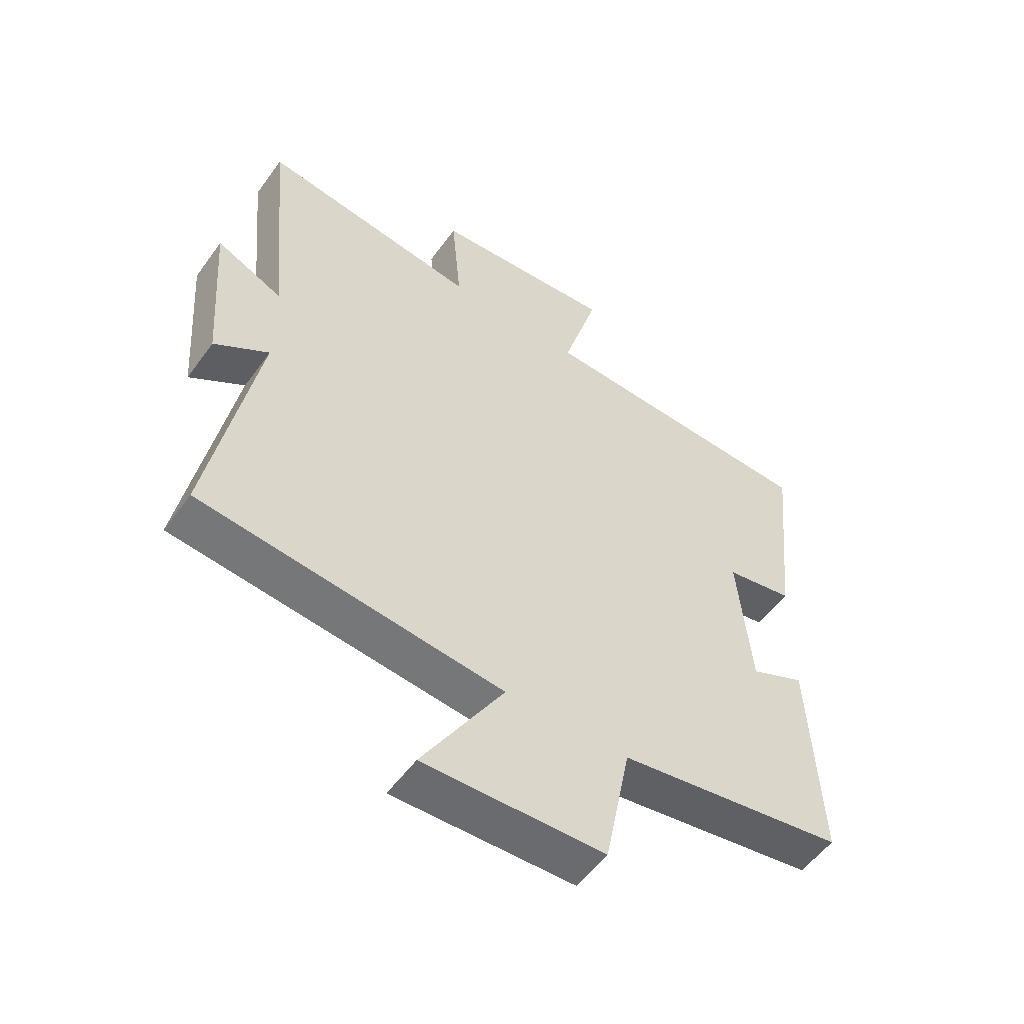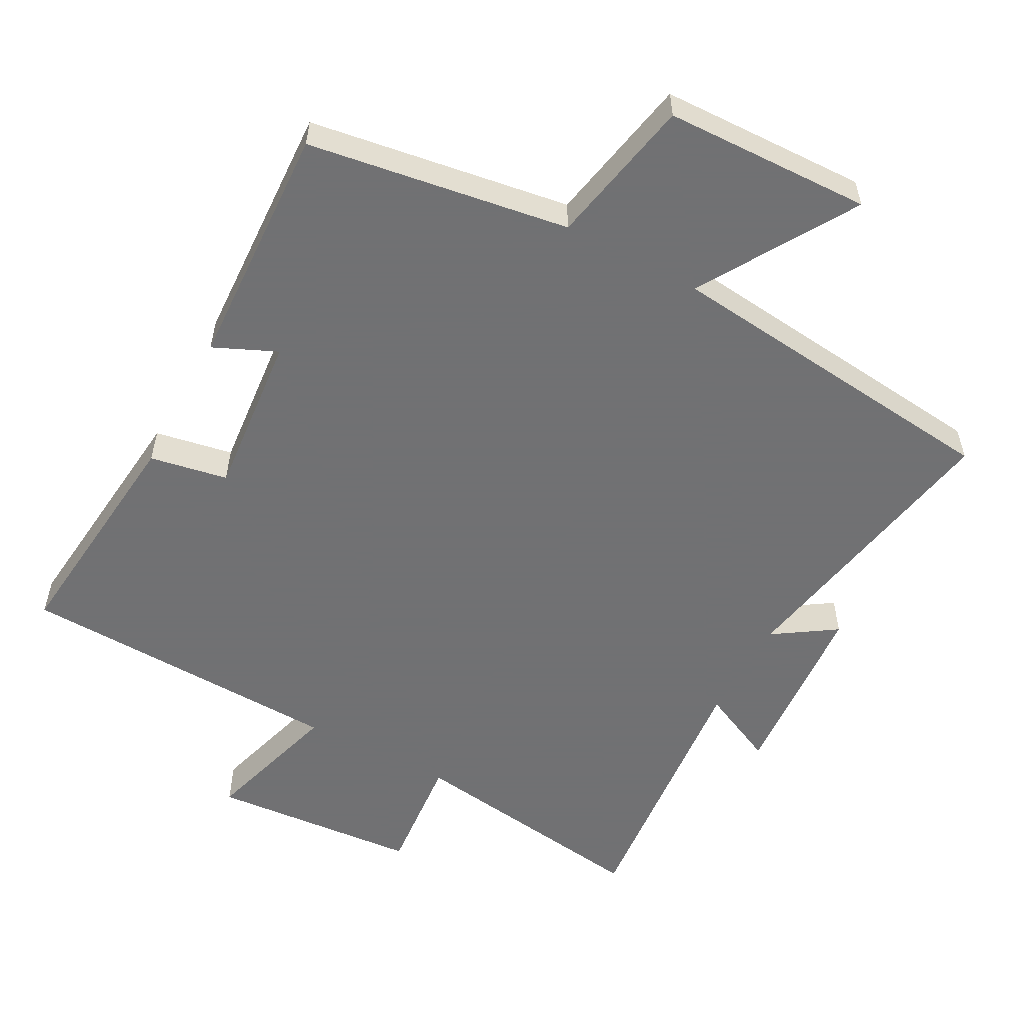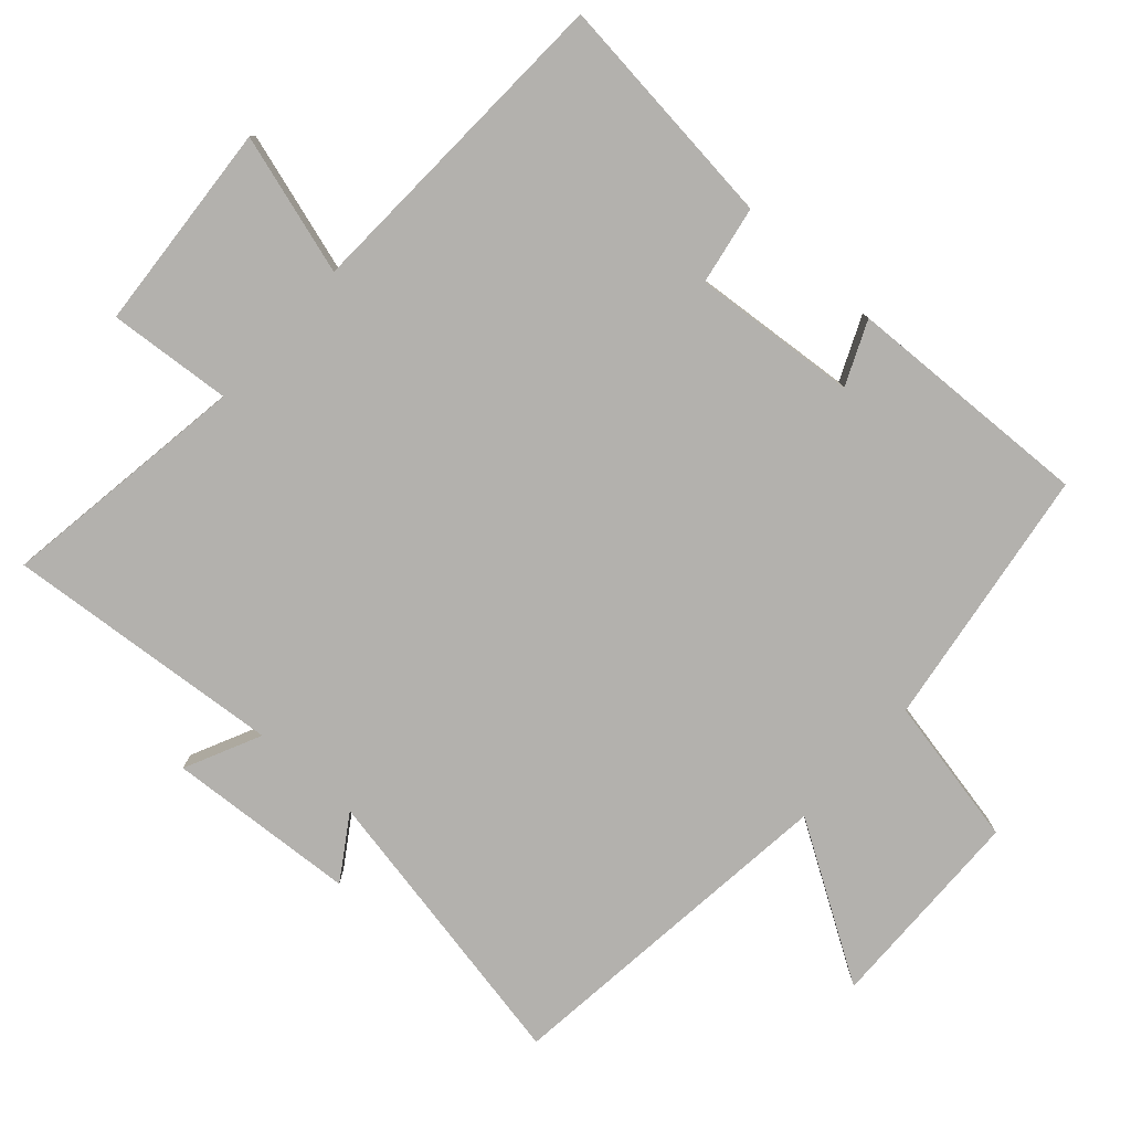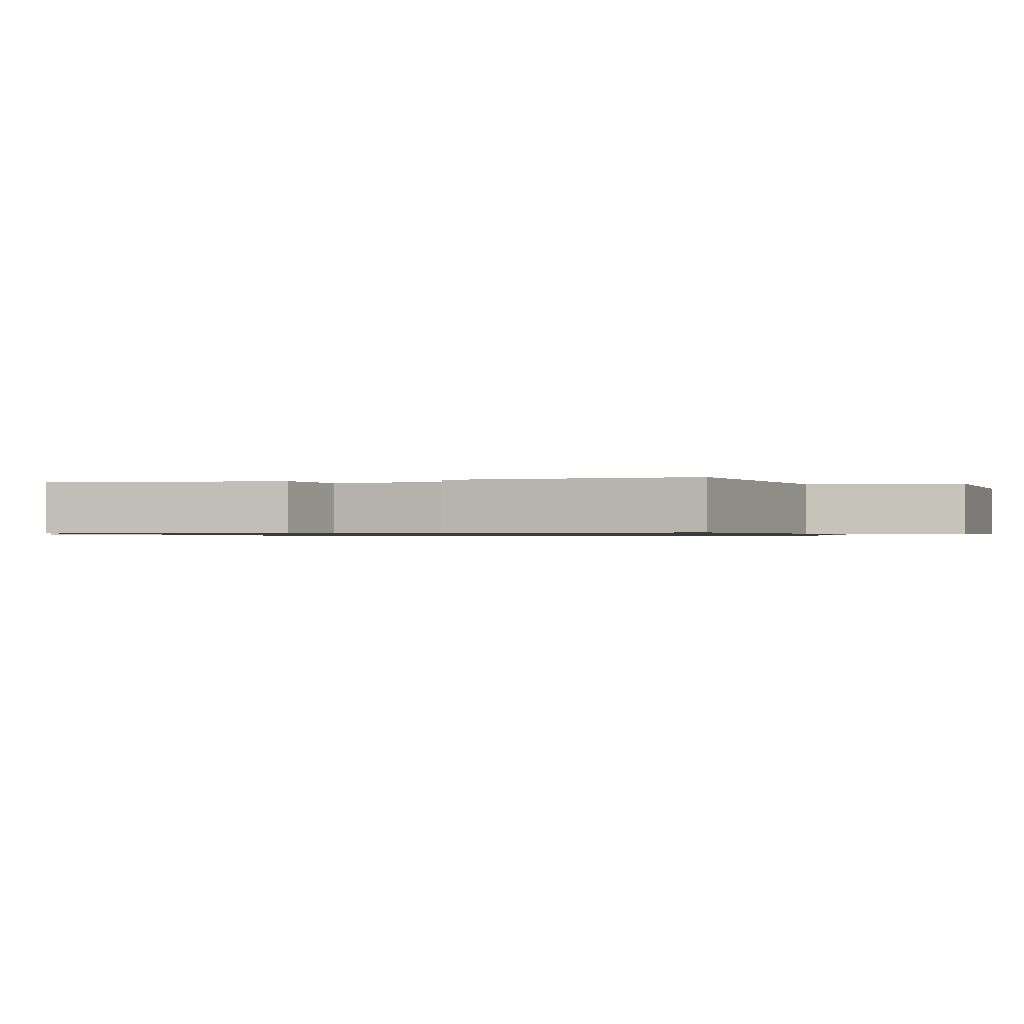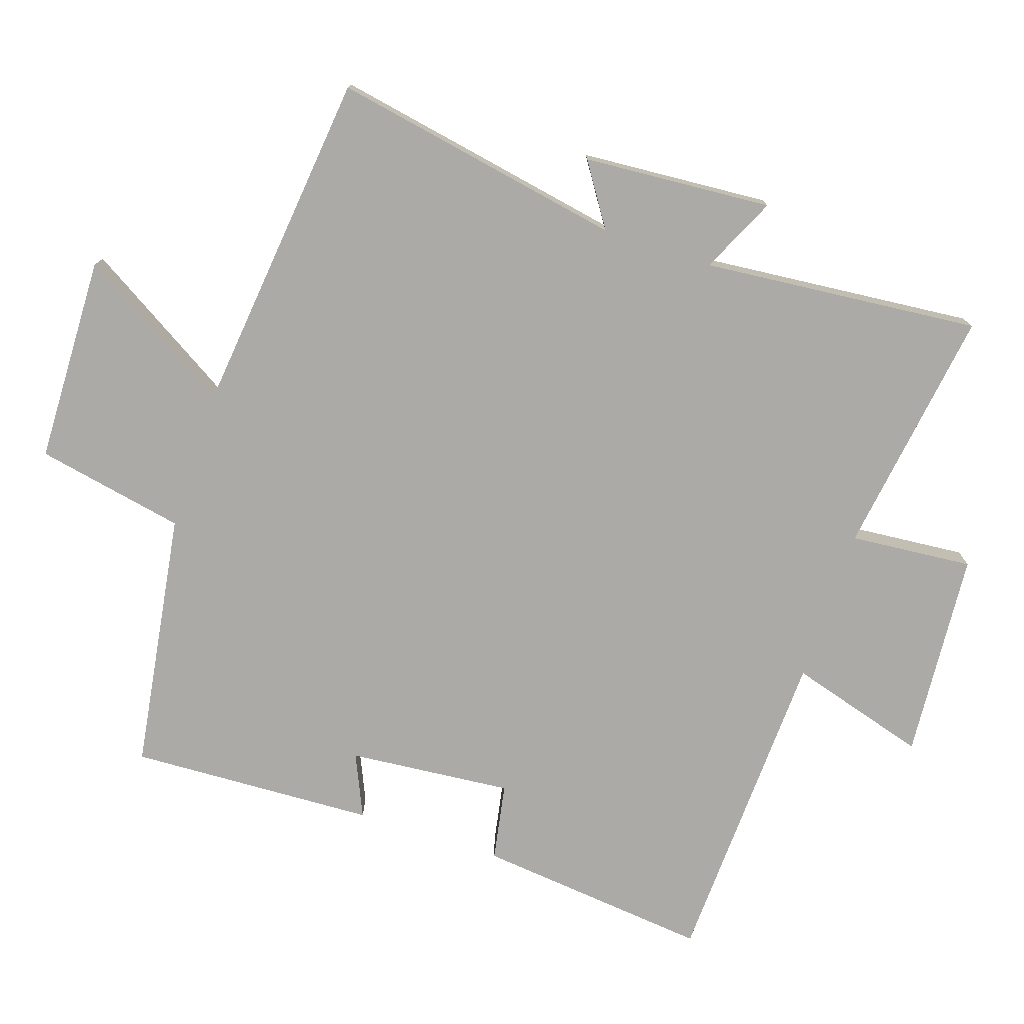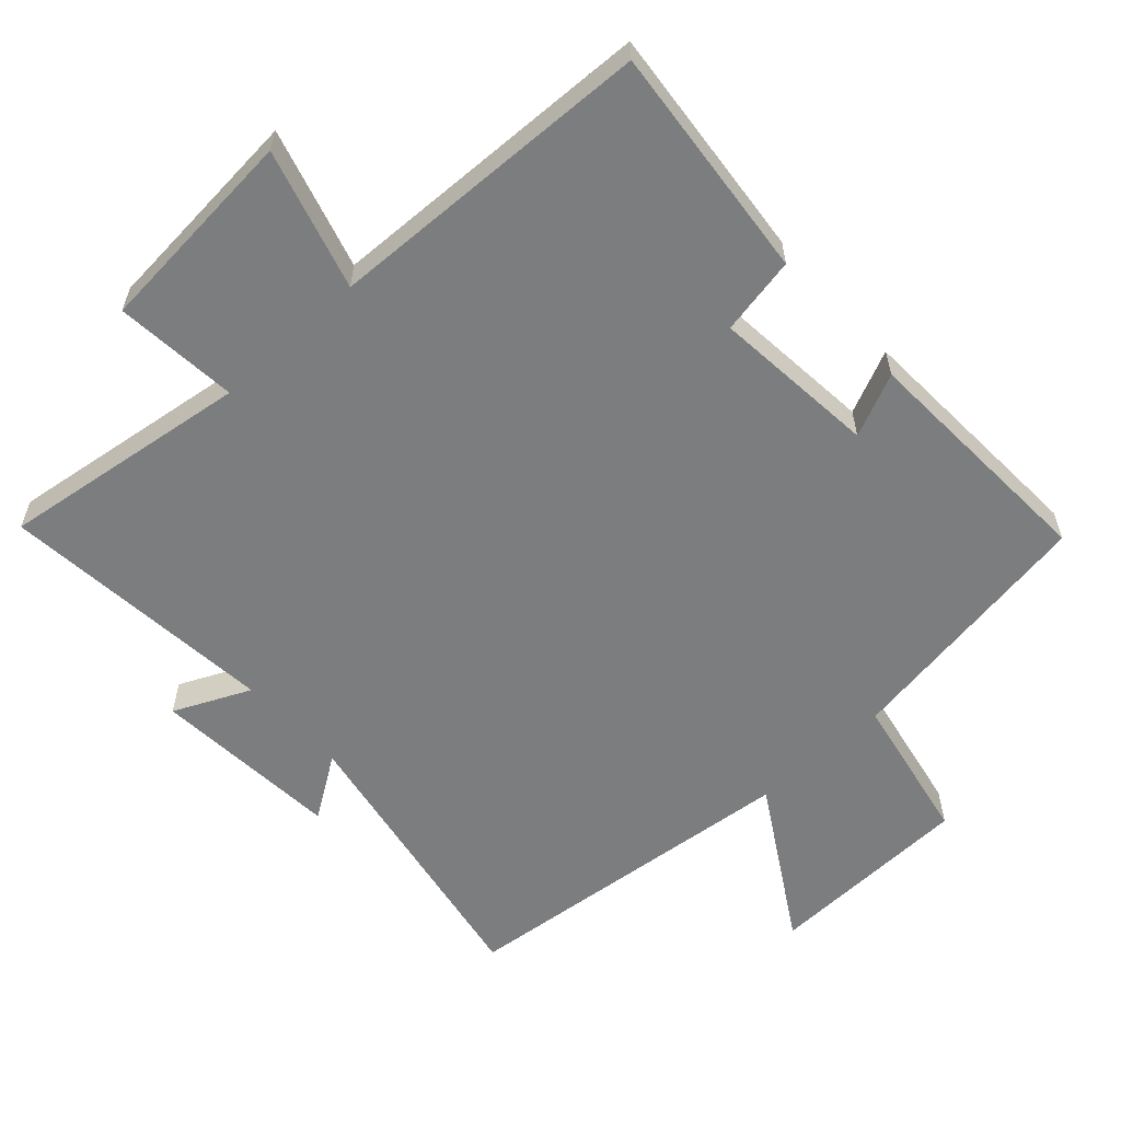
<metadata>
{"format":"obj","ext":"obj","renderer":"f3d","projection":"perspective","resolution":1024,"background":"white","views":[{"elev":-54.2,"azim":-35.2,"up":"+Z"},{"elev":-55.3,"azim":151.8,"up":"+Y"},{"elev":-79.2,"azim":47.8,"up":"+Y"},{"elev":-0.8,"azim":107.3,"up":"+Y"},{"elev":-75.9,"azim":-108.4,"up":"+Y"},{"elev":-59.0,"azim":42.6,"up":"+Y"}]}
</metadata>
<code>
v -0.538 0.07 0.552
v -0.173 0.07 0.5
v -0.189 0.07 0.68
v 0.117 0.07 0.704
v 0.057 0.07 0.5
v 0.536 0.07 0.482
v 0.5 0.07 0.138
v 0.386 0.07 0.117
v 0.408 0.07 -0.123
v 0.5 0.07 -0.082
v 0.516 0.07 -0.442
v 0.135 0.07 -0.5
v 0.092 0.07 -0.718
v -0.21 0.07 -0.726
v -0.073 0.07 -0.5
v -0.579 0.07 -0.445
v -0.5 0.07 -0.018
v -0.591 0.07 -0.078
v -0.611 0.07 0.198
v -0.5 0.07 0.146
v -0.538 0 0.552
v -0.173 0 0.5
v -0.189 0 0.68
v 0.117 0 0.704
v 0.057 0 0.5
v 0.536 0 0.482
v 0.5 0 0.138
v 0.386 0 0.117
v 0.408 0 -0.123
v 0.5 0 -0.082
v 0.516 0 -0.442
v 0.135 0 -0.5
v 0.092 0 -0.718
v -0.21 0 -0.726
v -0.073 0 -0.5
v -0.579 0 -0.445
v -0.5 0 -0.018
v -0.591 0 -0.078
v -0.611 0 0.198
v -0.5 0 0.146
f 17 18 19 20
f 15 16 17
f 15 17 20
f 12 13 14 15
f 11 12 15
f 10 11 15
f 9 10 15
f 20 1 2
f 15 20 2
f 9 15 2
f 8 9 2
f 7 8 2
f 6 7 2
f 5 6 2
f 2 3 4 5
f 40 39 38 37
f 37 36 35
f 40 37 35
f 35 34 33 32
f 35 32 31
f 35 31 30
f 35 30 29
f 22 21 40
f 22 40 35
f 22 35 29
f 22 29 28
f 22 28 27
f 22 27 26
f 22 26 25
f 25 24 23 22
f 1 21 22 2
f 2 22 23 3
f 3 23 24 4
f 4 24 25 5
f 5 25 26 6
f 6 26 27 7
f 7 27 28 8
f 8 28 29 9
f 9 29 30 10
f 10 30 31 11
f 11 31 32 12
f 12 32 33 13
f 13 33 34 14
f 14 34 35 15
f 15 35 36 16
f 16 36 37 17
f 17 37 38 18
f 18 38 39 19
f 19 39 40 20
f 20 40 21 1

</code>
